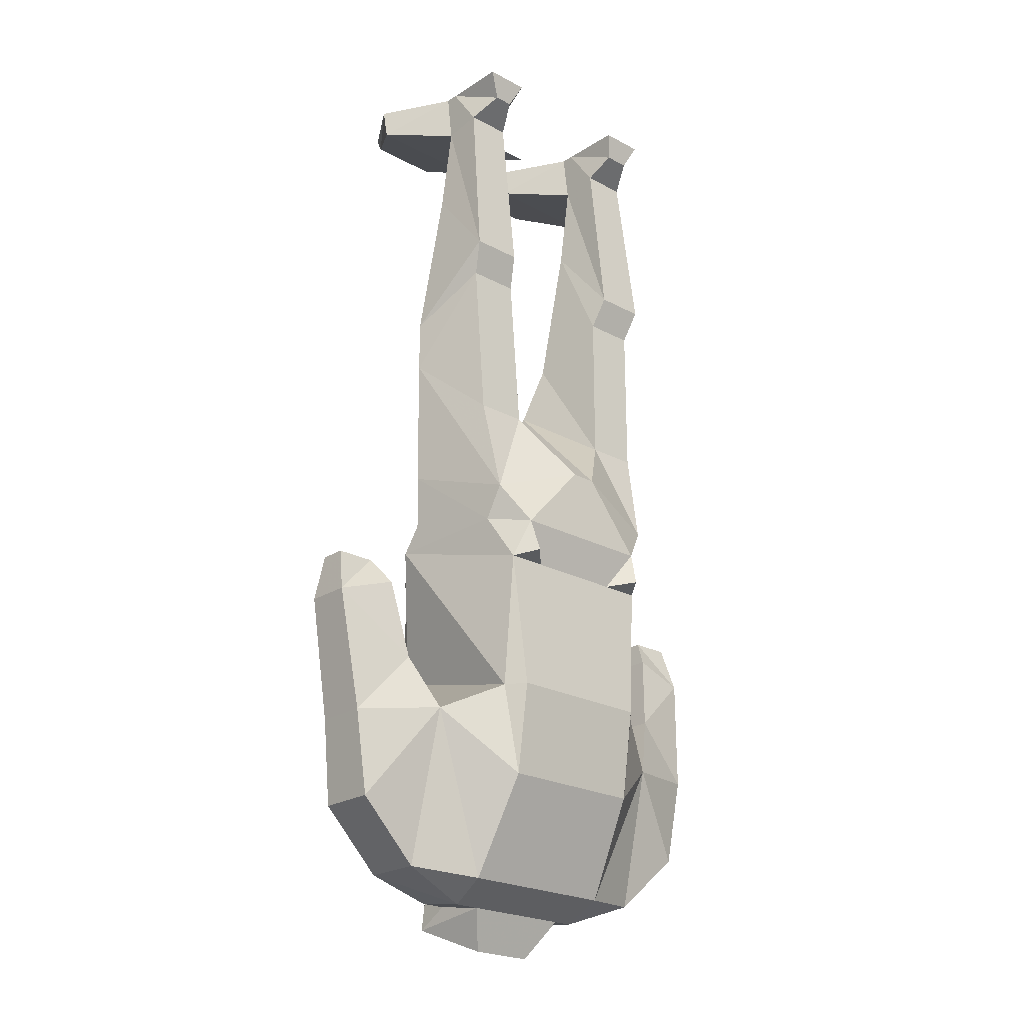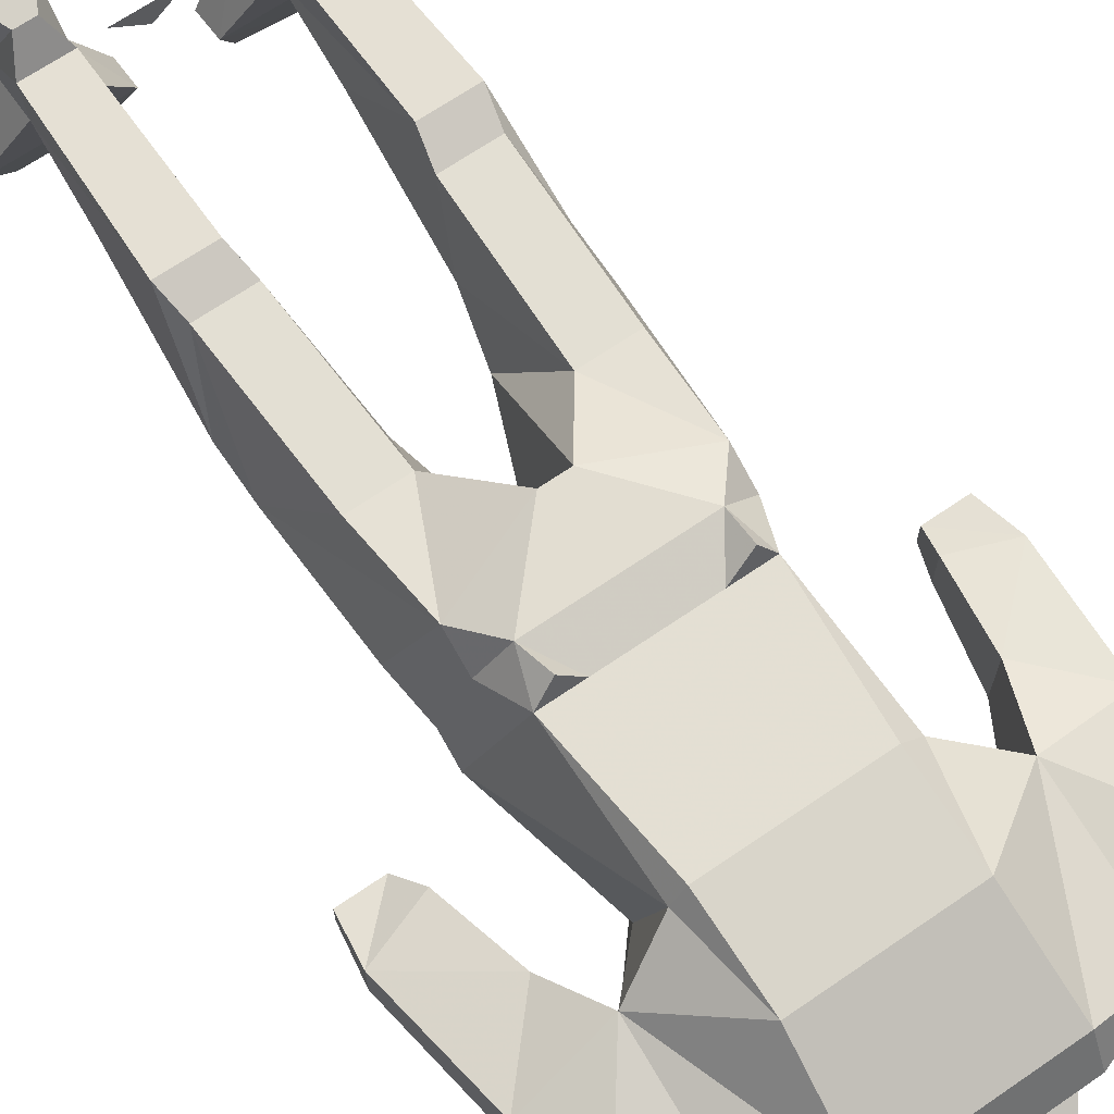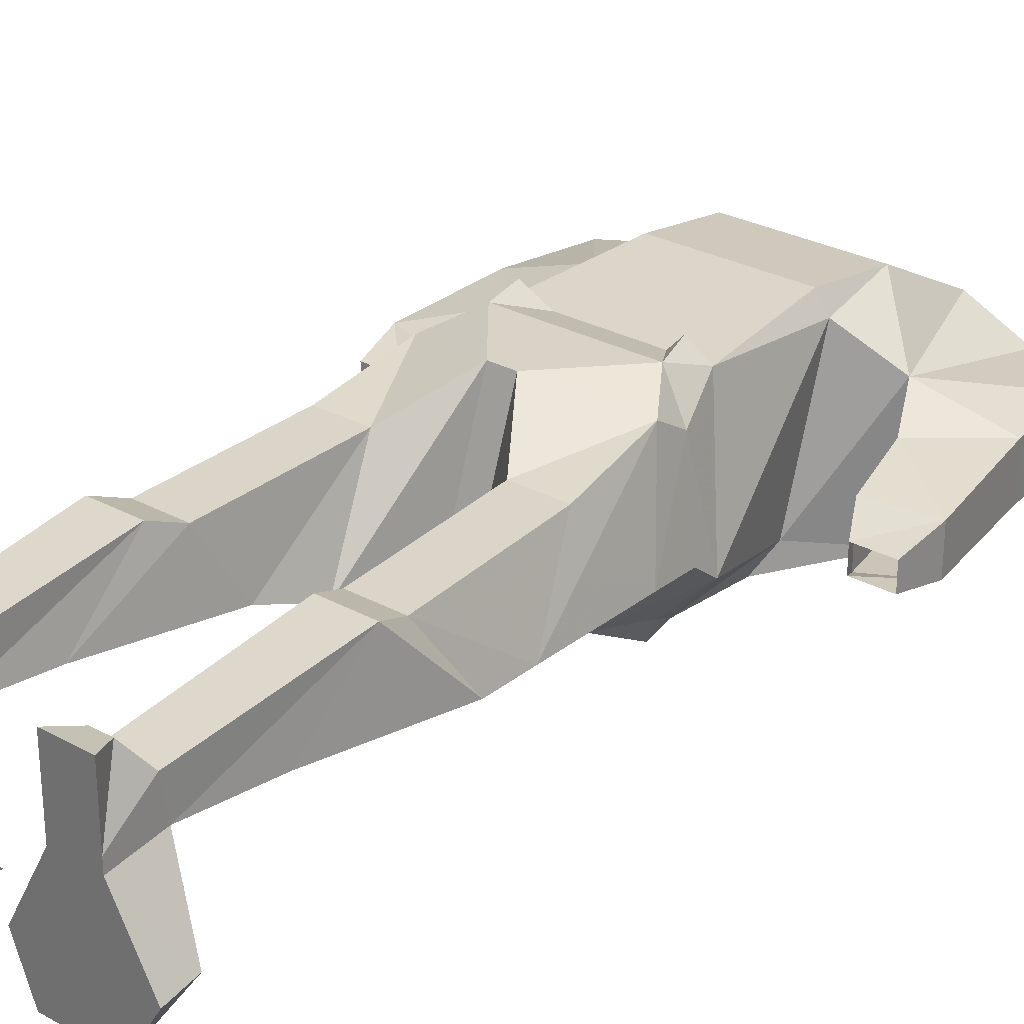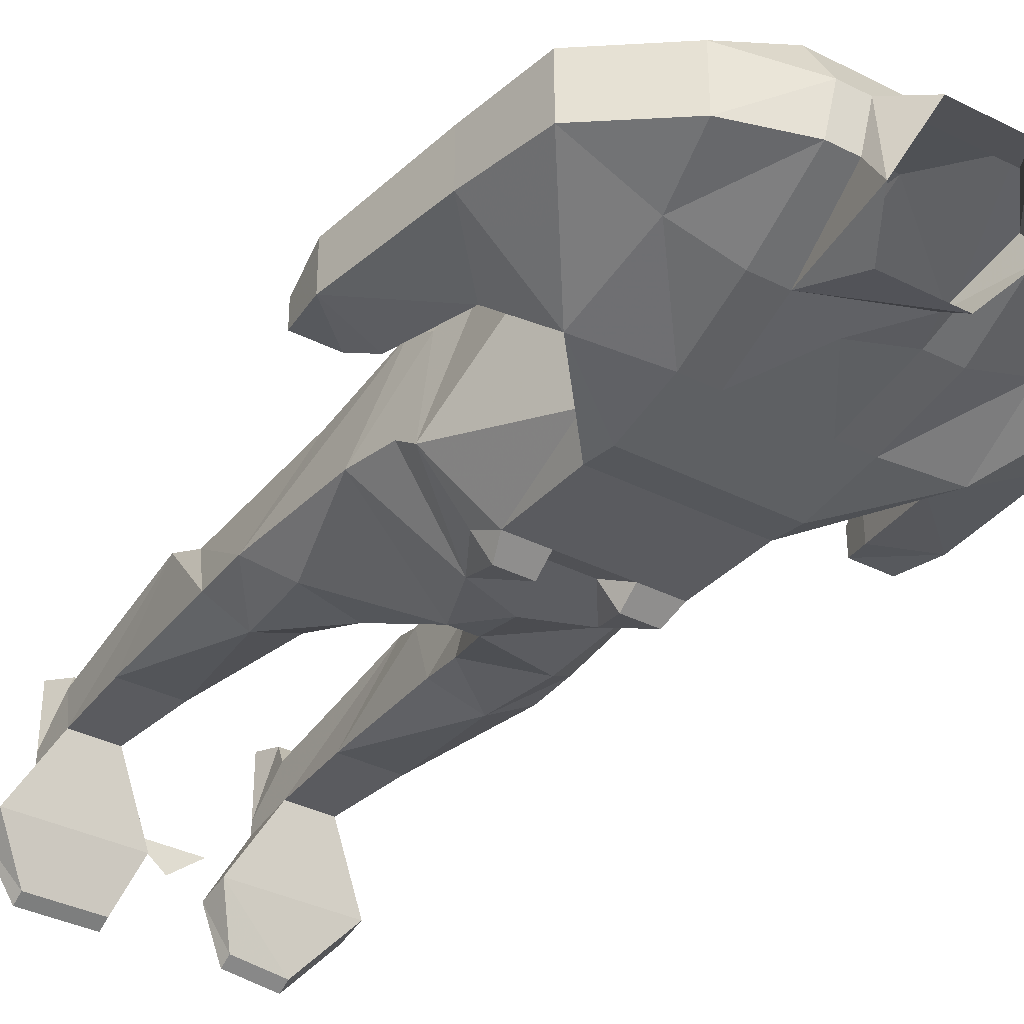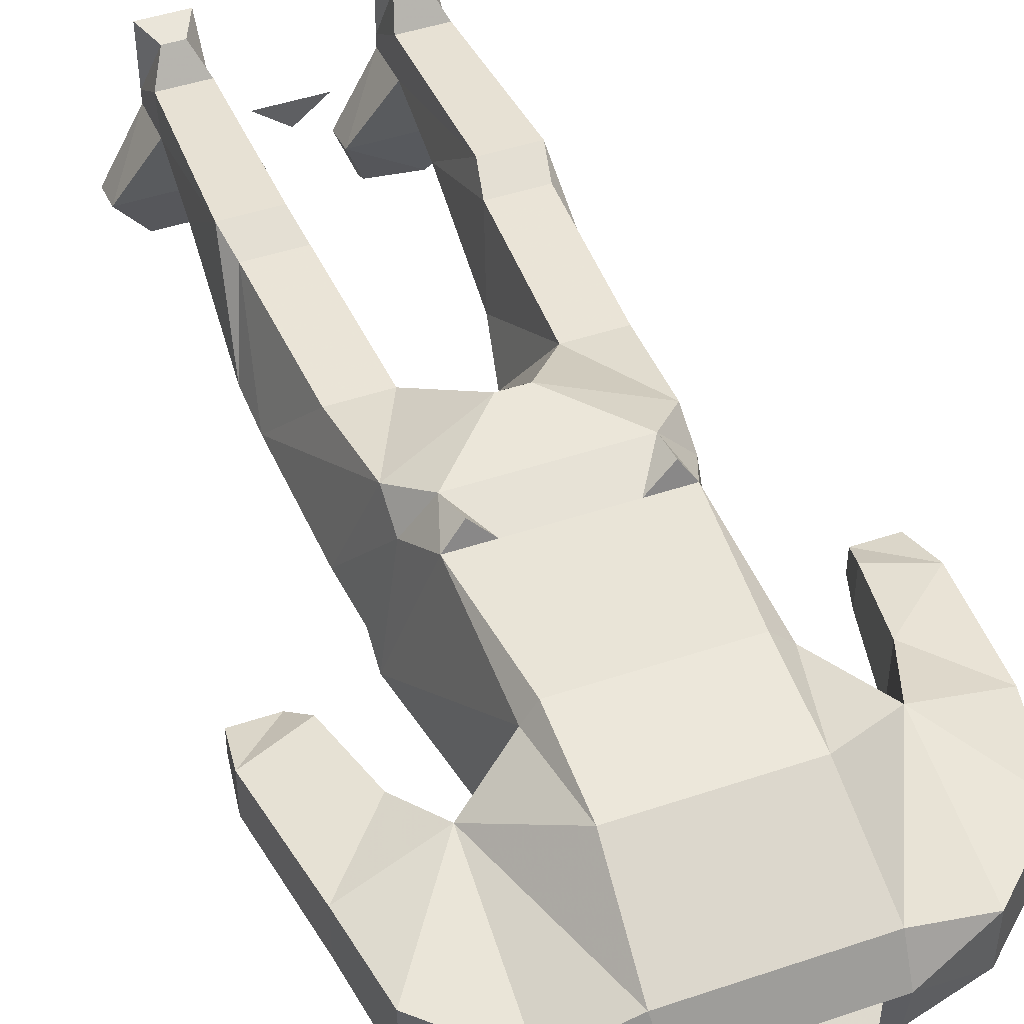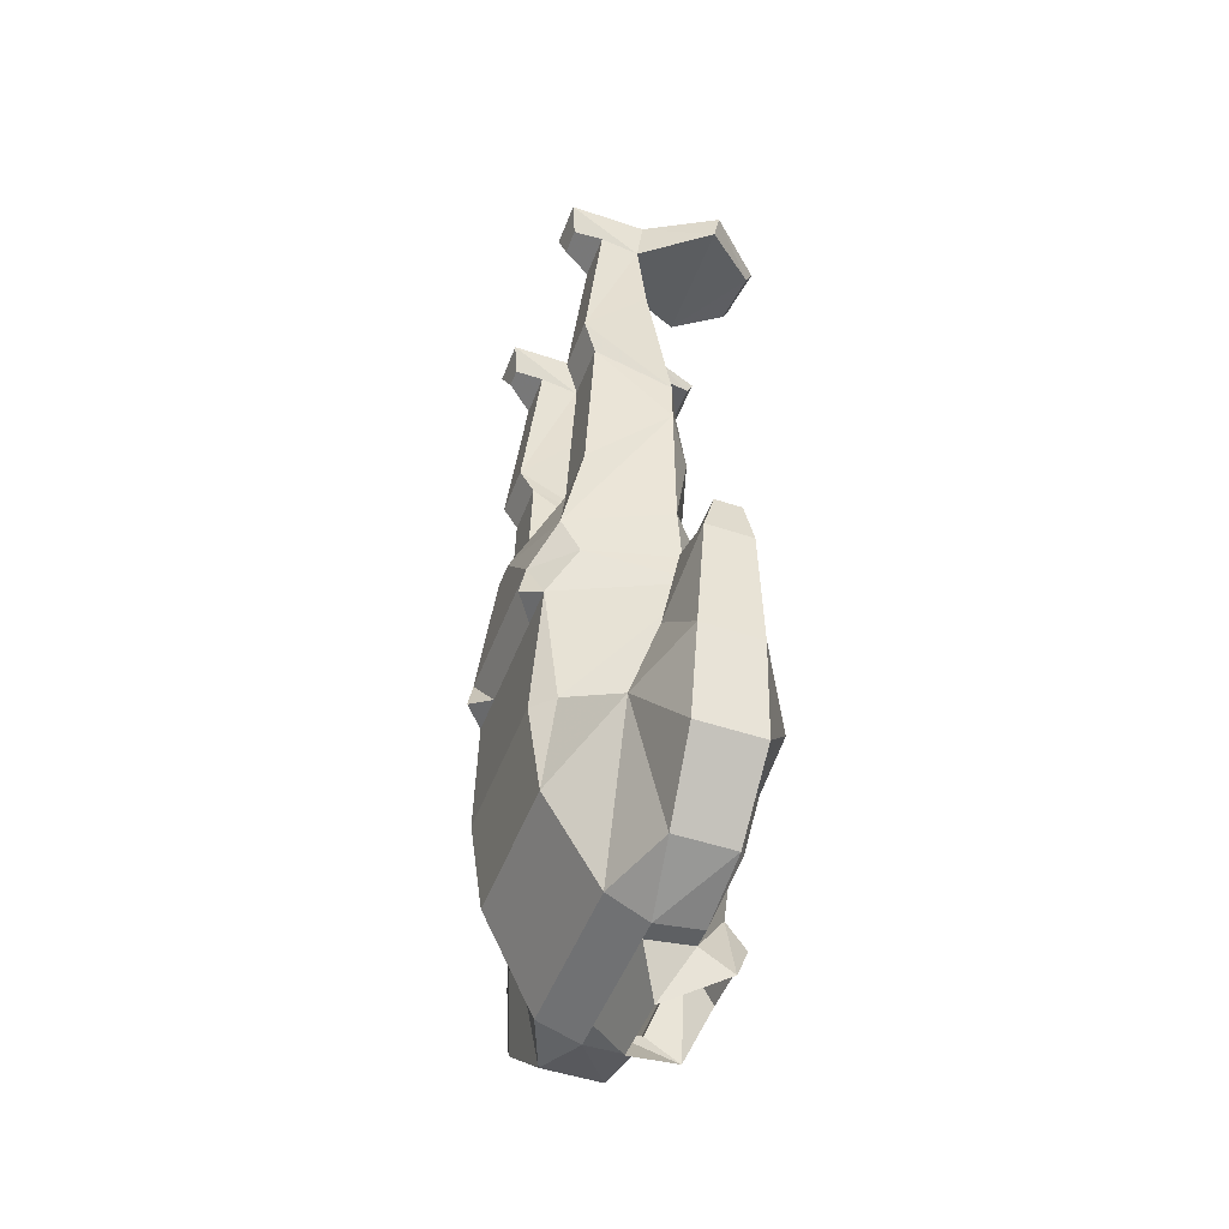
<metadata>
{"format":"obj","ext":"obj","renderer":"f3d","projection":"perspective","resolution":1024,"background":"white","views":[{"elev":-22.9,"azim":-42.6,"up":"+Y"},{"elev":68.5,"azim":-34.4,"up":"+Z"},{"elev":28.1,"azim":-140.3,"up":"+Z"},{"elev":-36.4,"azim":-33.4,"up":"+Z"},{"elev":46.7,"azim":-21.0,"up":"+Z"},{"elev":-49.2,"azim":69.6,"up":"+Y"}]}
</metadata>
<code>
v -0.03906 -0.6953 -0.2109
v 0.02344 -0.6641 -0.1953
v 0.03906 -0.6953 -0.2109
v -0.04688 -0.8047 -0.2188
v -0.08594 -0.8047 -0.2188
v -0.08594 -0.6953 -0.2109
v -0.07812 -0.6719 -0.2266
v -0.03906 -0.6719 -0.2266
v -0.02344 -0.6641 -0.1953
v 0 -0.5859 -0.1953
v 0.0625 -0.6094 -0.1953
v 0.03906 -0.6719 -0.2266
v 0.08594 -0.6953 -0.2109
v 0.04688 -0.8047 -0.2188
v -0.04688 -0.8438 -0.2266
v -0.08594 -0.8438 -0.2266
v -0.1719 -0.9062 -0.2031
v -0.1016 -0.8281 -0.1875
v -0.1484 -0.6719 -0.1406
v -0.09375 -0.6641 -0.1953
v -0.0625 -0.6094 -0.1953
v -0.01562 -0.5078 -0.1641
v 0.01562 -0.5078 -0.1641
v 0.1484 -0.5781 -0.1094
v 0.1406 -0.6406 -0.1172
v 0.1406 -0.6719 -0.1406
v 0.09375 -0.6641 -0.1953
v 0.07812 -0.6719 -0.2266
v 0.1016 -0.8281 -0.1875
v 0.08594 -0.8047 -0.2188
v 0.04688 -0.8438 -0.2266
v -0.04688 -0.9219 -0.2109
v -0.08594 -0.9219 -0.2109
v -0.1641 -1.016 -0.1719
v -0.2578 -1.023 -0.1406
v -0.2734 -0.9219 -0.1328
v -0.2031 -0.8438 -0.1484
v -0.2031 -0.8438 -0.0625
v -0.1719 -0.9062 -0.03906
v -0.1094 -0.875 0.007812
v -0.1094 -0.7109 0.02344
v -0.125 -0.6562 -0.007812
v -0.1484 -0.6406 -0.1172
v 0.05469 -0.9219 -0.2109
v 0 -1 -0.1953
v -0.05469 -1.016 -0.1875
v -0.09375 -1.016 -0.1875
v -0.1016 -1.117 -0.1484
v -0.1797 -1.094 -0.1484
v -0.1797 -1.094 -0.07812
v -0.2578 -1.023 -0.07031
v -0.2734 -0.9219 -0.07031
v -0.2969 -0.7734 -0.07812
v -0.2969 -0.7734 -0.1328
v -0.2266 -0.75 -0.1406
v -0.2266 -0.75 -0.07031
v -0.1016 -1.102 -0.04688
v -0.09375 -0.9844 0.01562
v -0.09375 -0.875 0.03125
v -0.05469 -0.875 0.03125
v -0.0625 -0.7109 0.02344
v -0.08594 -0.7031 0.04688
v -0.09375 -0.6641 0.03906
v -0.125 -0.6172 0.01562
v -0.1562 -0.5781 -0.1094
v -0.125 -0.4531 -0.1328
v -0.04688 -0.4219 -0.125
v -0.07031 -0.5 -0.007812
v -0.01562 -0.5781 0.03906
v 0.01562 -0.5781 0.03906
v 0.04688 -0.4219 -0.125
v 0.125 -0.4531 -0.1328
v 0.1641 -0.4219 -0.1016
v 0.125 -0.6172 0.01562
v 0.125 -0.6562 -0.007812
v 0.1016 -0.7109 0.02344
v 0.1094 -0.875 0.007812
v 0.1797 -0.9219 -0.2031
v 0.08594 -0.8438 -0.2266
v 0.07031 -1.117 -0.1484
v 0.04688 -1.055 -0.1875
v 0.0625 -1.016 -0.1875
v 0.1016 -1.016 -0.1875
v 0.09375 -1.117 -0.1484
v 0.07031 -1.125 -0.09375
v 0.03906 -1.172 -0.1172
v 0.07031 -1.141 -0.1875
v 0.04688 -1.086 -0.2109
v 0.09375 -0.9219 -0.2109
v 0.1797 -1.008 -0.1562
v 0.1797 -1.094 -0.1484
v 0.09375 -1.125 -0.09375
v 0.05469 -1.102 -0.04688
v -0.0625 -1.125 -0.09375
v -0.03906 -1.172 -0.1172
v -0.05469 -0.9844 0.01562
v 0.04688 -0.9844 0.01562
v 0.04688 -0.875 0.03125
v 0.05469 -0.7109 0.02344
v -0.0625 -1.102 -0.04688
v 0.09375 -1.102 -0.04688
v 0.08594 -0.9844 0.01562
v 0.08594 -0.875 0.03125
v 0.08594 -0.7031 0.04688
v 0.08594 -0.6641 0.03906
v -0.1328 -0.5 -0.007812
v -0.1641 -0.4219 -0.1016
v -0.1172 -0.3594 -0.125
v -0.0625 -0.3516 -0.1016
v -0.07812 -0.3047 -0.01562
v -0.1406 -0.3047 -0.01562
v -0.1641 -0.3594 -0.1016
v -0.1484 -0.1719 -0.07812
v -0.07812 -0.1719 -0.07812
v -0.08594 -0.2656 0
v -0.1484 -0.2656 0
v -0.1406 -0.0625 -0.07031
v -0.08594 -0.0625 -0.07031
v -0.08594 -0.05469 -0.02344
v -0.1406 -0.05469 -0.02344
v -0.1406 0 -0.0625
v -0.1406 0 -0.07812
v -0.1875 -0.03906 -0.1562
v -0.03906 -0.03906 -0.1562
v -0.08594 0 -0.07812
v -0.08594 0 -0.0625
v -0.08594 0 0.01562
v -0.1016 -0.03125 0.007812
v -0.125 -0.03125 0.007812
v -0.1406 0 0.01562
v -0.1875 0 -0.1641
v -0.1484 -0.01562 -0.2188
v -0.0625 -0.01562 -0.2188
v -0.03906 0 -0.1641
v -0.1484 0 -0.2266
v -0.0625 0 -0.2266
v -0.09375 -1.125 -0.09375
v -0.07031 -1.117 -0.1484
v -0.07031 -1.141 -0.1875
v -0.03906 -1.086 -0.2109
v 0 0 -0.1484
v -0.03906 0 -0.1172
v 0.03906 0 -0.1172
v 0.07031 -0.5 -0.007812
v 0.0625 -0.3516 -0.1016
v 0.1172 -0.3594 -0.125
v 0.1641 -0.3672 -0.1016
v 0.1406 -0.3047 -0.01562
v 0.1328 -0.5 -0.007812
v 0.07812 -0.3047 -0.01562
v 0.07812 -0.1719 -0.07812
v 0.1484 -0.1719 -0.07812
v 0.1484 -0.2656 0
v 0.08594 -0.2656 0
v 0.08594 -0.0625 -0.07031
v 0.1406 -0.0625 -0.07031
v 0.1406 -0.05469 -0.02344
v 0.08594 -0.05469 -0.02344
v 0.08594 0 -0.0625
v 0.08594 0 -0.07812
v 0.03906 -0.03906 -0.1562
v 0.1875 -0.03906 -0.1562
v 0.1406 0 -0.07812
v 0.1406 0 -0.0625
v 0.1406 0 0.01562
v 0.125 -0.03125 0.007812
v 0.09375 -0.03125 0.007812
v 0.08594 0 0.01562
v 0.1875 0 -0.1641
v 0.03906 0 -0.1641
v 0.0625 -0.01562 -0.2188
v 0.125 -0.01562 -0.2266
v 0.125 0 -0.2344
v 0.0625 0 -0.2266
v 0.1797 -0.9219 -0.03906
v 0.2109 -0.8438 -0.0625
v 0.2109 -0.8438 -0.1484
v 0.2812 -0.9141 -0.1406
v 0.2578 -1.023 -0.1484
v 0.2578 -1.023 -0.07031
v 0.1797 -1.094 -0.07812
v 0.2812 -0.9141 -0.07031
v 0.2891 -0.7734 -0.07812
v 0.2266 -0.75 -0.07812
v 0.2266 -0.75 -0.1328
v 0.2891 -0.7734 -0.1328
v -0.2891 -0.7188 -0.125
v -0.2422 -0.7188 -0.125
v -0.2422 -0.7188 -0.09375
v -0.2891 -0.7188 -0.09375
v 0.2344 -0.7188 -0.125
v 0.2812 -0.7188 -0.125
v 0.2812 -0.7188 -0.09375
v 0.2344 -0.7188 -0.09375
f 1 2 3
f 1 3 4
f 1 9 2
f 3 14 4
f 6 18 19
f 6 19 20
f 13 27 26
f 13 26 29
f 15 31 32
f 16 33 17
f 17 33 34
f 17 34 35
f 17 35 36
f 17 36 37
f 17 37 38
f 17 38 39
f 18 40 19
f 19 40 41
f 32 44 45
f 32 45 46
f 33 47 34
f 34 47 48
f 34 48 49
f 34 49 35
f 35 49 50
f 35 50 51
f 35 51 52
f 35 52 36
f 36 52 53
f 36 53 54
f 36 54 37
f 37 54 55
f 37 55 56
f 37 56 38
f 38 56 53
f 38 53 52
f 38 52 39
f 39 52 51
f 39 51 50
f 39 50 57
f 39 57 58
f 40 58 59
f 40 59 41
f 26 76 77
f 26 77 29
f 31 44 32
f 82 45 44
f 83 89 90
f 83 90 84
f 84 90 91
f 84 91 92
f 85 93 94
f 85 94 95
f 85 95 86
f 60 96 97
f 60 97 98
f 60 98 61
f 61 98 99
f 96 100 93
f 96 93 97
f 117 123 118
f 118 123 124
f 119 128 129
f 119 129 120
f 123 132 124
f 124 132 133
f 132 135 136
f 132 136 133
f 94 93 100
f 155 161 162
f 155 162 156
f 157 166 158
f 158 166 167
f 161 171 172
f 161 172 162
f 171 174 172
f 172 174 173
f 48 137 49
f 49 137 50
f 50 137 57
f 76 103 77
f 77 103 102
f 78 175 176
f 78 176 177
f 78 177 178
f 78 178 179
f 78 179 90
f 78 90 89
f 78 89 79
f 180 175 181
f 180 181 179
f 180 179 182
f 180 182 175
f 175 182 176
f 176 182 183
f 176 183 184
f 176 184 177
f 177 184 185
f 177 185 186
f 177 186 178
f 178 186 183
f 178 183 182
f 178 182 179
f 179 91 90
f 91 179 181
f 91 181 92
f 92 181 101
f 175 102 101
f 175 101 181
f 54 187 188
f 54 188 55
f 55 188 56
f 56 188 189
f 56 189 53
f 53 189 190
f 53 190 54
f 54 190 187
f 186 191 192
f 186 192 193
f 186 193 183
f 183 193 194
f 183 194 184
f 184 191 185
f 185 191 186
f 1 4 5
f 1 5 6
f 2 9 10
f 2 10 11
f 3 13 14
f 4 15 16
f 4 16 5
f 9 21 10
f 11 25 26
f 11 26 27
f 13 30 14
f 14 30 31
f 15 32 33
f 15 33 16
f 19 41 42
f 19 42 43
f 19 43 21
f 19 21 20
f 32 47 33
f 41 59 60
f 41 60 61
f 41 63 42
f 25 75 26
f 26 75 76
f 30 79 31
f 31 79 44
f 83 44 89
f 61 99 63
f 97 101 102
f 97 102 98
f 98 102 103
f 98 103 99
f 99 103 76
f 99 105 63
f 76 75 105
f 59 58 96
f 59 96 60
f 96 58 57
f 79 89 44
f 1 6 7
f 1 7 8
f 3 12 13
f 12 28 13
f 1 8 9
f 2 12 3
f 6 20 7
f 13 28 27
f 41 61 62
f 99 76 104
f 2 11 12
f 7 20 21
f 8 21 9
f 11 27 28
f 4 14 15
f 5 16 17
f 5 17 18
f 5 18 6
f 13 29 30
f 14 31 15
f 17 39 18
f 18 39 40
f 39 58 40
f 29 77 78
f 29 78 30
f 30 78 79
f 80 81 82
f 80 85 86
f 80 86 87
f 80 87 81
f 81 46 45
f 81 45 82
f 108 112 113
f 108 113 114
f 108 114 109
f 109 114 115
f 109 115 110
f 110 115 111
f 111 115 116
f 111 116 112
f 112 116 113
f 113 116 117
f 113 118 114
f 114 118 115
f 115 118 119
f 115 119 120
f 115 120 116
f 116 120 117
f 117 120 121
f 117 121 122
f 117 122 123
f 118 124 125
f 118 125 126
f 118 126 127
f 118 127 128
f 118 128 119
f 120 129 121
f 121 129 130
f 121 130 127
f 121 127 126
f 121 126 125
f 121 125 122
f 122 125 131
f 122 131 123
f 123 131 132
f 124 133 134
f 124 134 125
f 125 134 131
f 131 134 135
f 131 135 132
f 133 136 134
f 134 136 135
f 94 138 139
f 94 139 95
f 46 139 138
f 145 150 151
f 145 151 146
f 146 151 152
f 146 152 147
f 147 152 153
f 147 153 148
f 148 153 154
f 148 154 150
f 150 154 151
f 151 154 155
f 151 155 152
f 152 156 153
f 153 156 157
f 153 157 154
f 154 157 158
f 154 158 155
f 155 158 159
f 155 159 160
f 155 160 161
f 156 162 163
f 156 163 164
f 156 164 165
f 156 165 166
f 156 166 157
f 158 167 159
f 159 167 168
f 159 168 164
f 159 164 160
f 160 164 163
f 160 163 169
f 160 169 170
f 160 170 161
f 161 170 171
f 162 172 169
f 162 169 163
f 170 169 173
f 170 173 174
f 170 174 171
f 172 173 169
f 164 168 165
f 165 168 167
f 165 167 166
f 128 127 130
f 128 130 129
f 77 102 175
f 77 175 78
f 7 21 8
f 11 28 12
f 10 21 22
f 10 22 23
f 10 23 11
f 22 69 23
f 23 69 70
f 63 105 70
f 63 70 69
f 63 69 64
f 64 69 68
f 105 74 70
f 70 74 144
f 11 23 24
f 11 24 25
f 42 63 64
f 42 64 65
f 42 65 43
f 43 65 21
f 21 65 22
f 22 65 66
f 22 66 67
f 22 67 68
f 22 68 69
f 23 70 71
f 23 71 72
f 23 72 24
f 24 72 73
f 24 73 74
f 24 74 75
f 24 75 25
f 64 68 106
f 64 106 107
f 64 107 65
f 65 107 66
f 66 107 108
f 66 108 67
f 67 108 109
f 67 109 110
f 67 110 68
f 68 110 111
f 68 111 106
f 106 111 107
f 107 111 112
f 107 112 108
f 105 75 74
f 70 144 71
f 71 144 145
f 71 145 146
f 71 146 72
f 72 146 73
f 73 146 147
f 73 147 148
f 73 148 149
f 73 149 74
f 74 149 144
f 144 149 148
f 144 148 150
f 144 150 145
f 32 46 47
f 80 82 83
f 80 83 84
f 80 84 85
f 82 44 83
f 84 92 85
f 85 92 93
f 97 93 101
f 94 100 57
f 94 57 137
f 94 137 138
f 46 138 48
f 46 48 47
f 137 48 138
f 96 57 100
f 92 101 93
f 41 62 63
f 61 63 62
f 99 104 105
f 76 105 104
f 81 87 88
f 81 88 46
f 113 117 118
f 46 140 139
f 88 140 46
f 152 155 156
f 184 194 191
f 141 142 143

</code>
